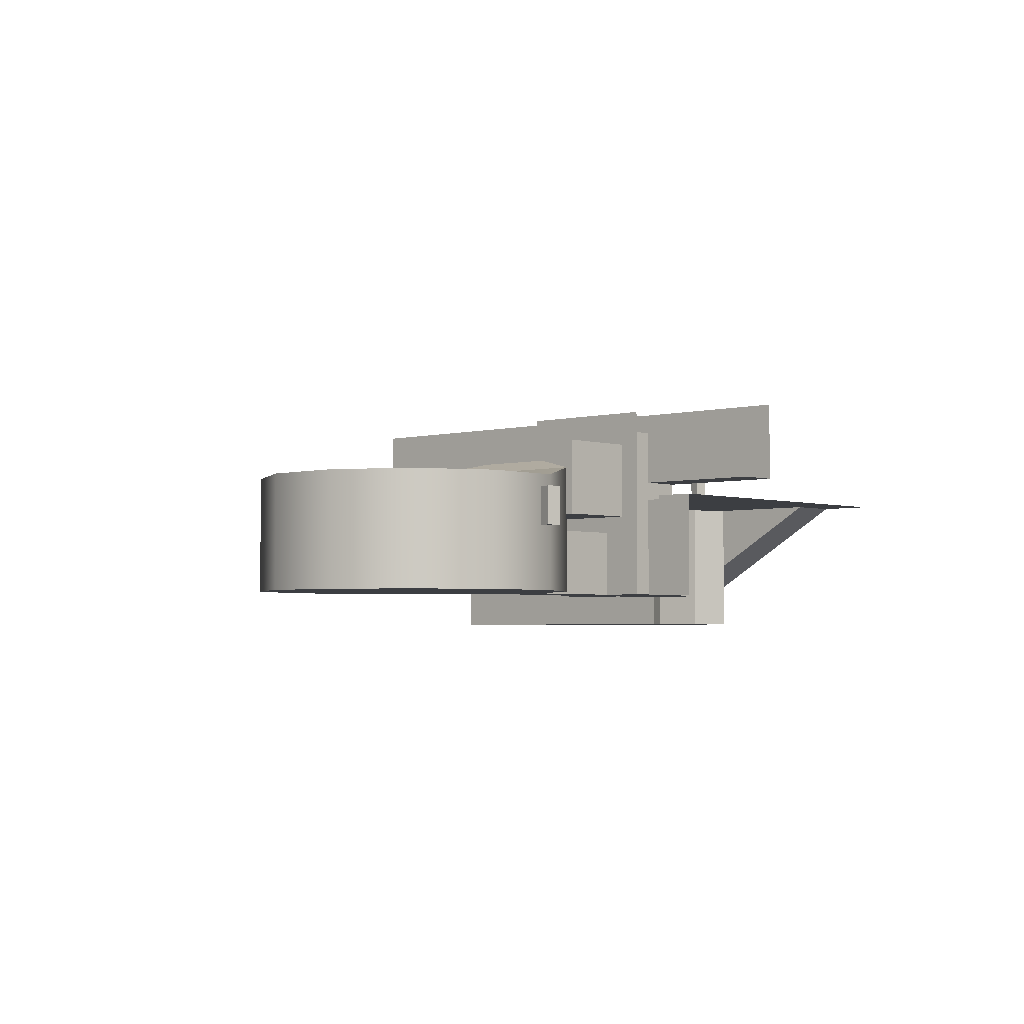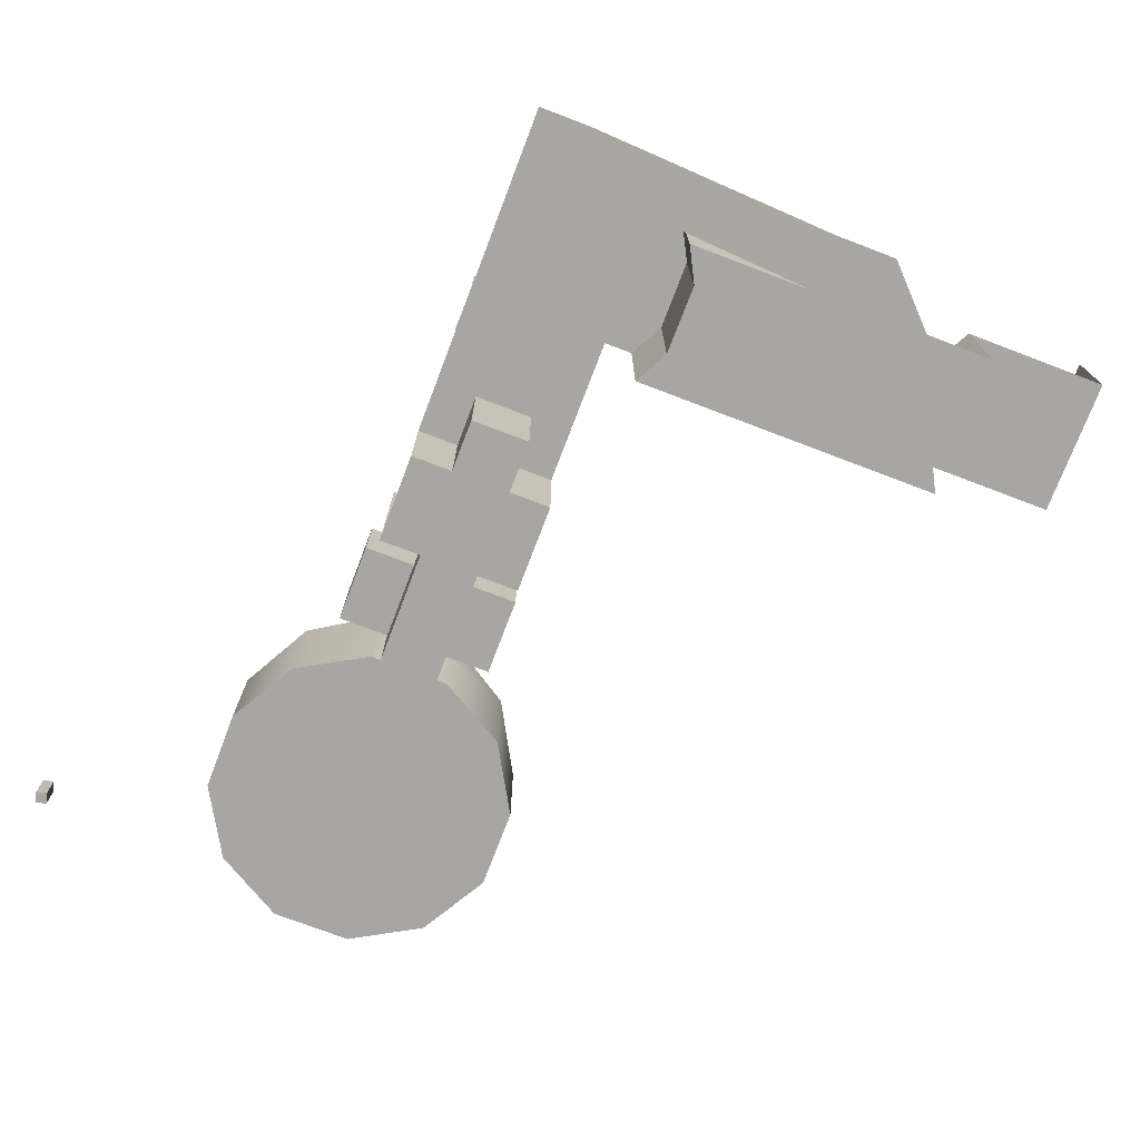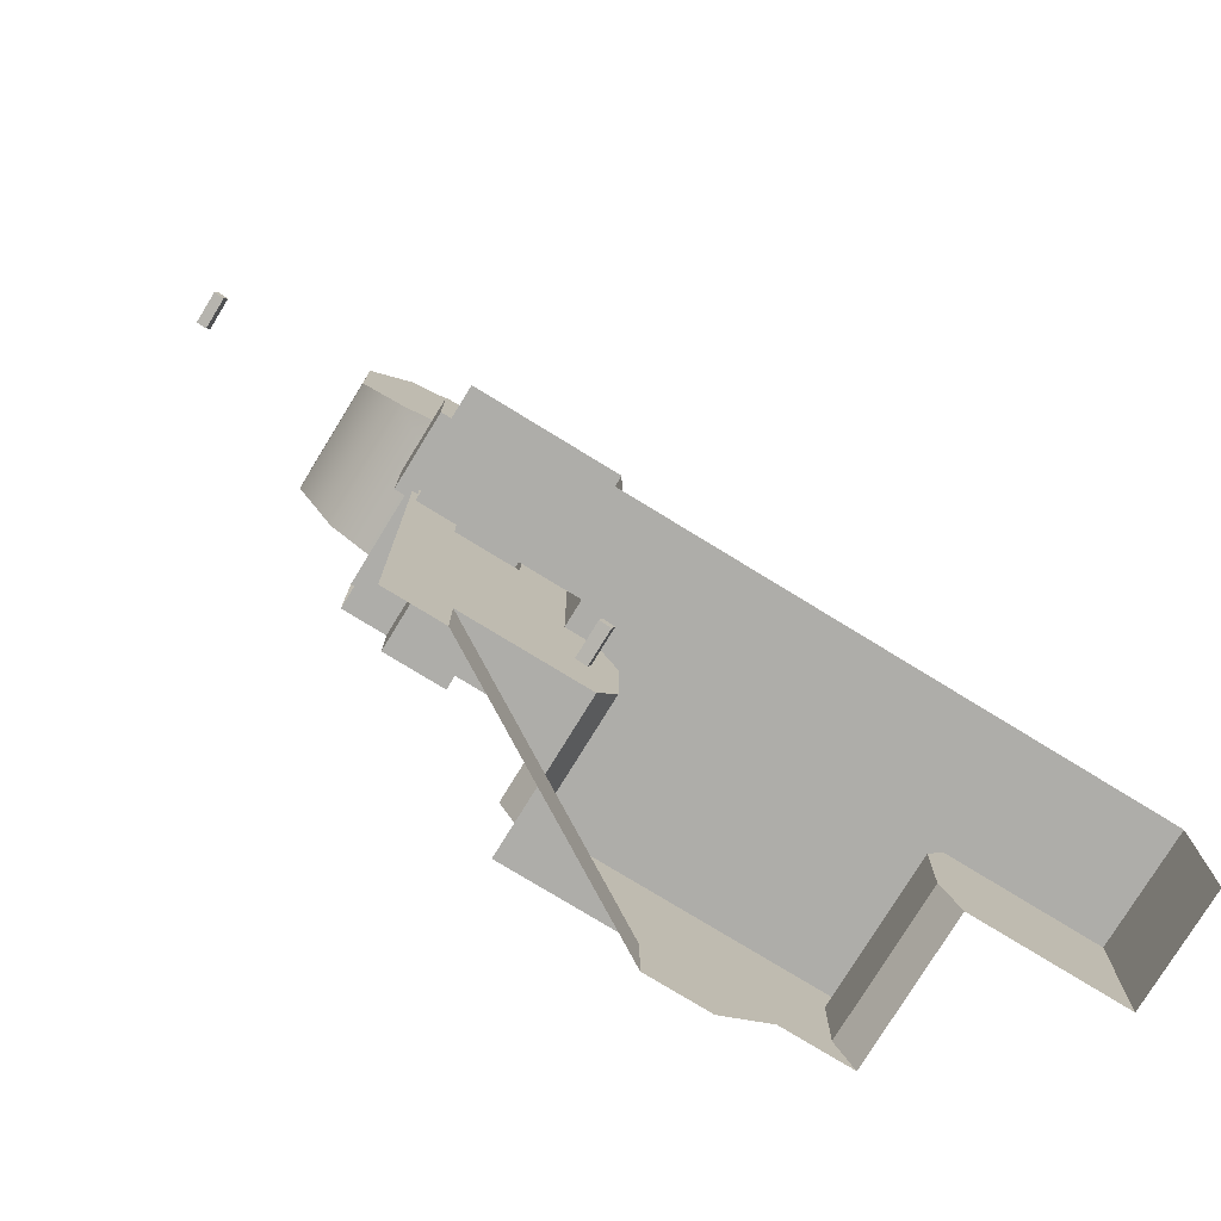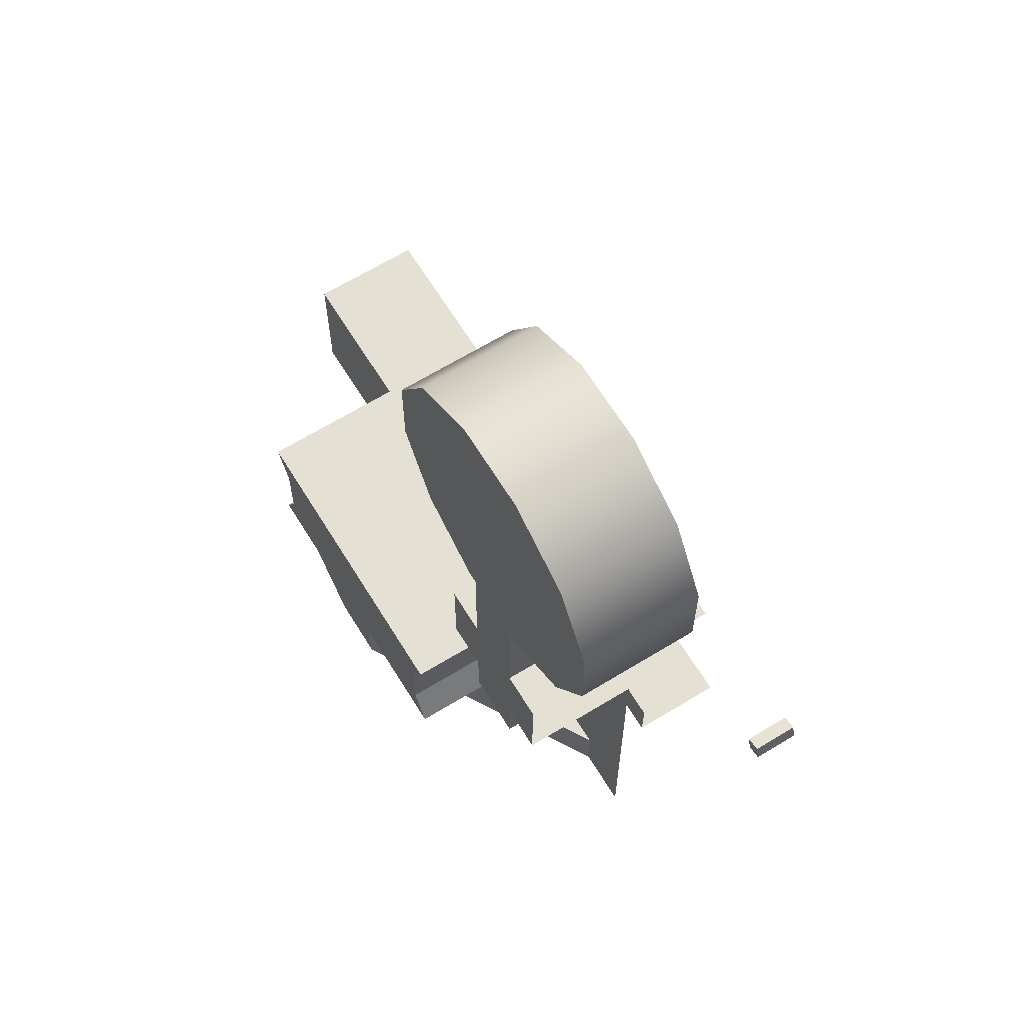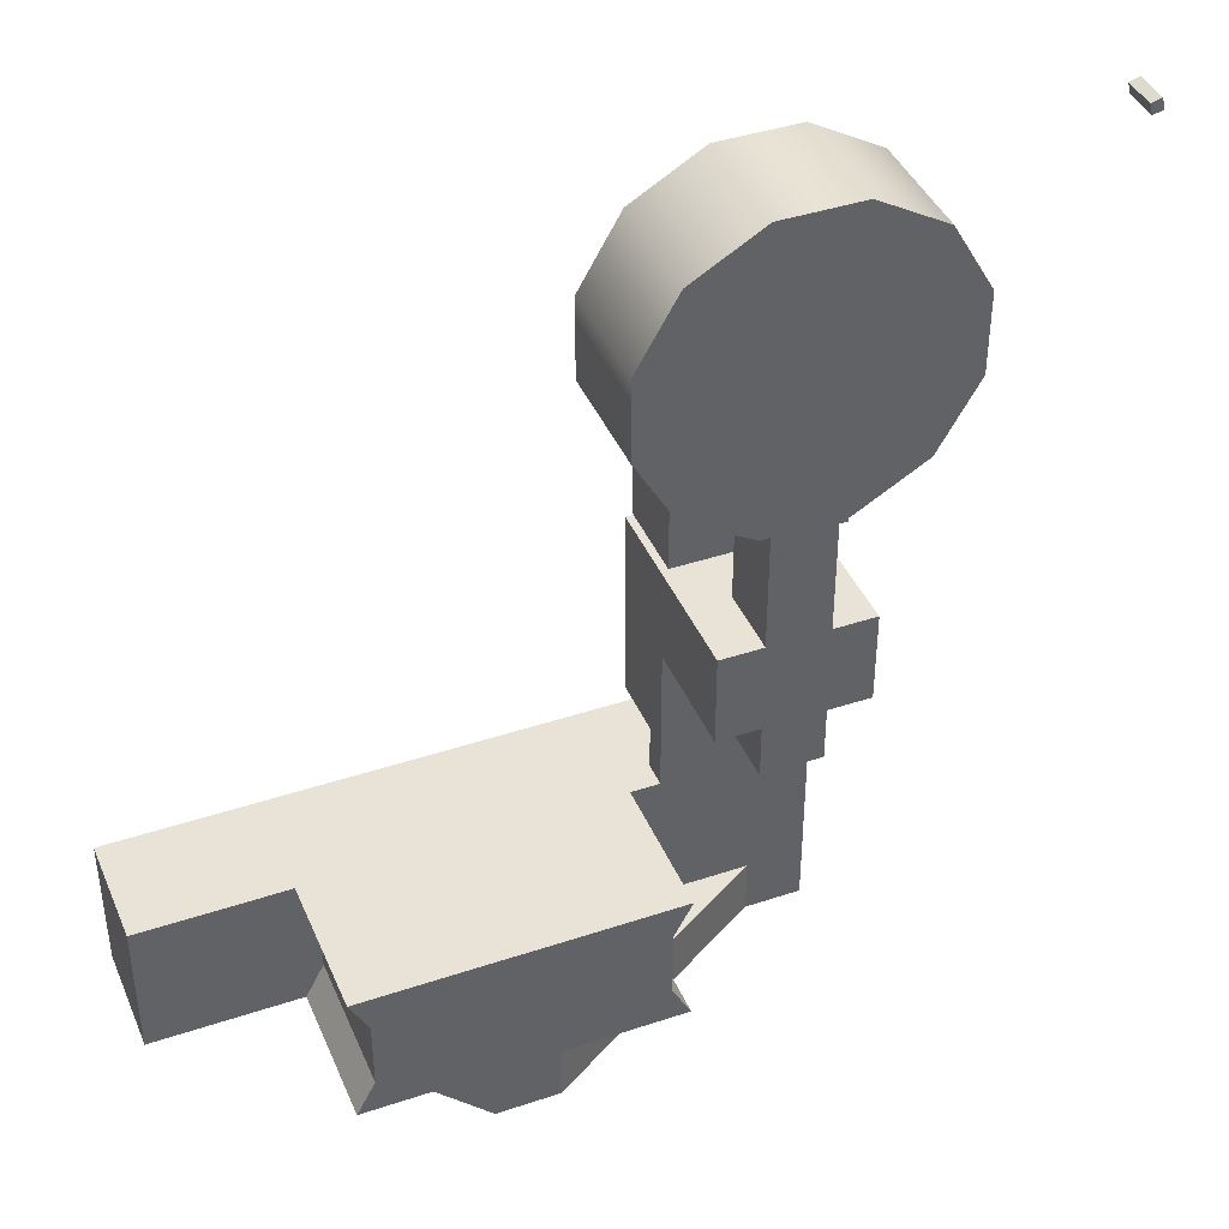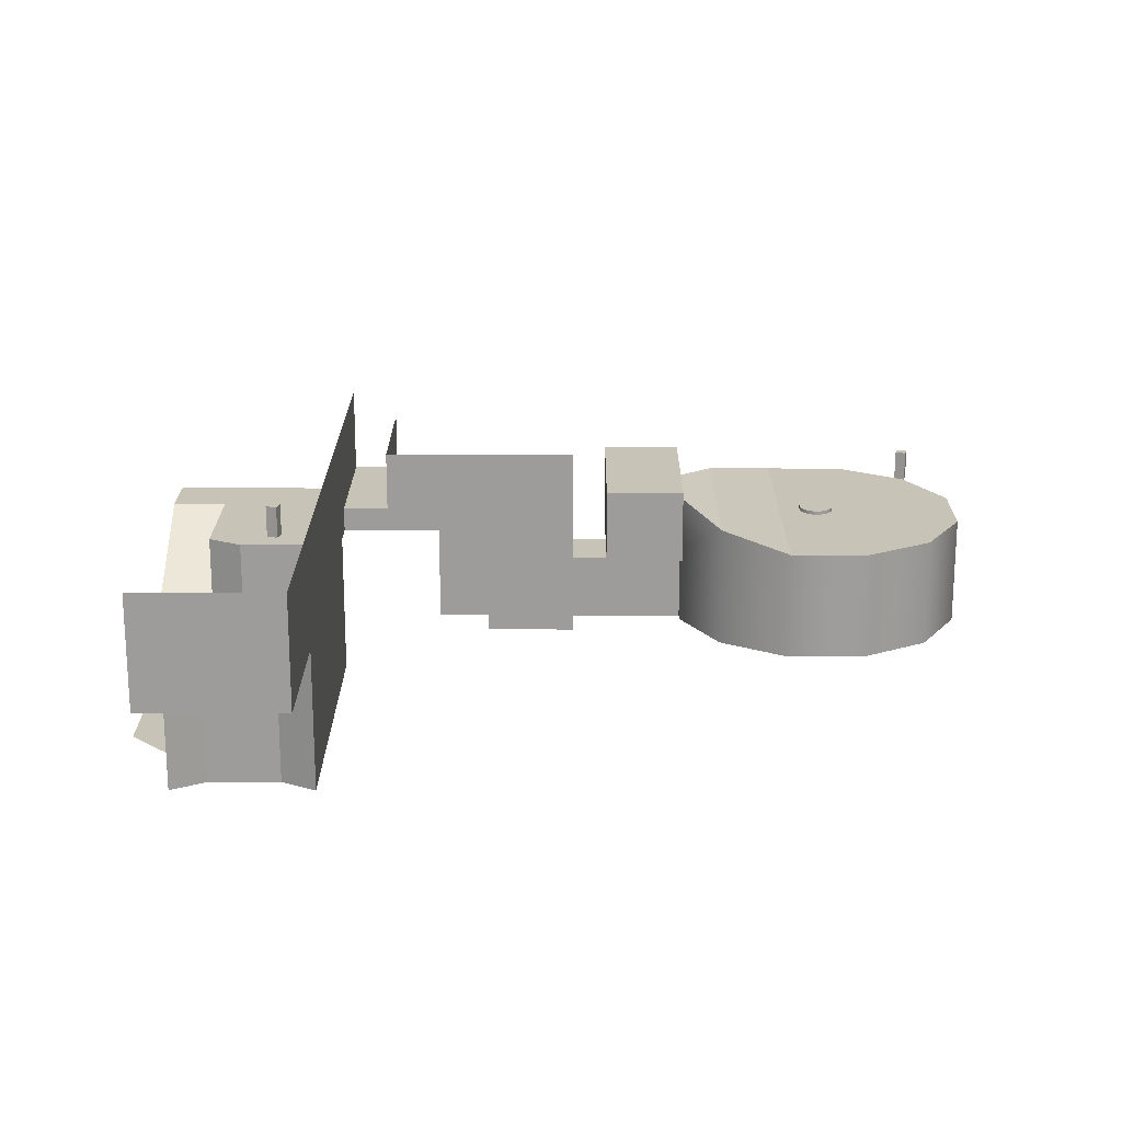
<metadata>
{"format":"obj","ext":"obj","renderer":"f3d","projection":"perspective","resolution":1024,"background":"white","views":[{"elev":-3.3,"azim":42.9,"up":"+Y"},{"elev":-74.1,"azim":159.1,"up":"+Y"},{"elev":-77.1,"azim":148.5,"up":"+Z"},{"elev":65.4,"azim":58.4,"up":"+Z"},{"elev":41.4,"azim":-22.0,"up":"+Z"},{"elev":19.8,"azim":-89.7,"up":"+Y"}]}
</metadata>
<code>
g Mesh1 Model
v 16.55 2.81 7.026
v 16.97 2.81 7.808
v 16.38 2.81 7.65
f 1 2 3
v 17.14 2.81 7.184
f 2 1 4
f 3 2 1
v 16.97 4.646 7.808
f 5 3 2
v 16.38 4.646 7.65
f 3 5 6
f 2 3 5
f 6 5 3
v 16.55 4.646 7.026
f 5 7 6
v 17.14 4.646 7.184
f 7 5 8
f 6 7 5
f 7 3 6
f 3 7 1
f 6 3 7
f 1 7 3
f 7 4 1
f 4 7 8
f 1 4 7
f 4 1 2
f 4 5 2
f 5 4 8
f 2 5 4
f 8 4 5
f 8 7 4
f 8 5 7
g Mesh2 Model
v -0.6993 6.384 0.6993
v -0.9552 6.384 -0.2559
v -0.9552 6.384 0.2559
f 9 10 11
v -0.6993 6.384 -0.6993
f 10 9 12
f 11 10 9
v -0.9552 6.174 0.2559
f 10 13 11
v -0.9552 6.174 -0.2559
f 13 10 14
f 11 13 10
v -0.6993 6.174 0.6993
f 15 11 13
f 11 15 9
f 9 15 11
v -0.2559 6.384 0.9552
f 15 16 9
v -0.2559 6.174 0.9552
f 16 15 17
f 17 15 16
v 2.18 6.174 8.135
f 15 18 17
f 13 18 15
v -2.18 6.174 8.135
f 18 13 19
f 19 13 18
f 14 19 13
v -5.955 6.174 5.955
f 14 20 19
v -0.6993 6.174 -0.6993
f 21 20 14
v -8.135 6.174 2.18
f 21 22 20
v -0.2559 6.174 -0.9552
f 23 22 21
v -8.135 6.174 -2.18
f 23 24 22
v 8.135 6.174 -2.18
f 24 23 25
f 25 23 24
v 0.2559 6.174 -0.9552
f 25 23 26
f 26 23 25
v -0.2559 6.384 -0.9552
f 27 26 23
v 0.2559 6.384 -0.9552
f 26 27 28
f 23 26 27
f 28 27 26
f 27 16 28
f 27 9 16
f 12 9 27
f 12 9 10
f 27 9 12
f 16 9 27
f 9 16 15
f 28 16 27
v 0.2559 6.384 0.9552
f 28 16 29
f 29 16 28
f 17 29 16
v 0.2559 6.174 0.9552
f 29 17 30
f 30 17 29
f 17 18 30
f 17 18 15
f 30 18 17
v 0.6993 6.174 0.6993
f 30 18 31
f 31 18 30
v 0.9552 6.174 0.2559
f 31 18 32
f 32 18 31
f 25 32 18
v 0.9552 6.174 -0.2559
f 25 33 32
v 0.6993 6.174 -0.6993
f 25 34 33
f 25 26 34
f 34 26 25
f 28 34 26
v 0.6993 6.384 -0.6993
f 34 28 35
f 26 34 28
f 35 28 34
f 28 29 35
f 35 29 28
v 0.6993 6.384 0.6993
f 35 29 36
f 36 29 35
f 30 36 29
f 36 30 31
f 31 30 36
f 29 36 30
f 32 36 31
v 0.9552 6.384 0.2559
f 36 32 37
f 31 36 32
f 37 32 36
f 33 37 32
v 0.9552 6.384 -0.2559
f 37 33 38
f 32 37 33
f 38 33 37
f 34 38 33
f 38 34 35
f 33 38 34
f 35 34 38
f 35 36 38
f 38 36 35
f 38 36 37
f 37 36 38
f 33 34 25
f 32 33 25
f 18 32 25
v 5.955 6.174 5.955
f 25 18 39
f 39 18 25
v 2.18 0 8.135
f 40 39 18
v 5.955 0 5.955
f 39 40 41
f 41 40 39
v 5.955 0 -5.955
f 40 42 41
v 2.18 0 -8.135
f 40 43 42
v 1.635 1.444e-15 -8.135
f 40 44 43
v -1.635 0 -8.135
f 40 45 44
v -2.18 0 8.135
f 46 45 40
v -2.18 0 -8.135
f 46 47 45
v -5.955 0 5.955
f 48 47 46
v -5.955 0 -5.955
f 48 49 47
v -8.135 0 2.18
f 50 49 48
v -8.135 0 -2.18
f 49 50 51
f 51 50 49
f 50 24 51
f 24 50 22
f 22 50 24
f 48 22 50
f 22 48 20
f 20 48 22
f 48 19 20
f 19 48 46
f 46 48 19
f 46 47 48
f 45 47 46
v -2.18 4.472 -8.135
f 52 45 47
v -1.635 3.685 -8.135
f 45 52 53
f 47 45 52
f 53 52 45
v 1.635 3.685 -8.135
f 53 52 54
f 54 52 53
v 2.18 4.472 -8.135
f 55 54 52
f 55 44 54
f 44 55 43
f 43 55 44
f 55 42 43
v 5.955 6.884 -5.955
f 42 55 56
f 43 42 55
f 42 43 40
f 43 44 40
f 44 45 40
v 1.635 1.358e-15 -22.42
f 44 45 57
f 57 45 44
v -1.635 0 -14.48
f 58 57 45
v -1.635 7.093e-17 -22.42
f 58 59 57
v -1.635 3.264e-16 -19.45
f 58 60 59
v -3.962 -4.284e-16 -19.45
f 58 61 60
v -3.962 0 -14.48
f 61 58 62
f 62 58 61
v -1.635 3.685 -14.48
f 63 62 58
v -3.962 10.76 -14.48
f 62 63 64
f 58 62 63
f 64 63 62
v 3.962 10.76 -14.48
f 64 63 65
f 65 63 64
v 1.635 3.685 -14.48
f 66 65 63
v 1.635 1.444e-15 -14.48
f 67 65 66
v 3.962 1.444e-15 -14.48
f 65 67 68
f 68 67 65
v 3.962 1.775e-15 -19.45
f 67 69 68
v 1.635 1.39e-15 -19.45
f 69 67 70
f 70 67 69
f 44 70 67
f 44 57 70
f 70 57 44
v 1.635 6.172 -19.45
f 57 71 70
v 1.635 6.172 -22.42
f 71 57 72
f 70 71 57
f 71 69 70
v 3.962 6.172 -19.45
f 69 71 73
f 70 69 71
f 73 71 69
v 3.962 6.172 -38.47
f 71 74 73
f 72 74 71
v 0.9033 6.172 -35.41
f 75 74 72
v 0.9033 6.172 -38.47
f 74 75 76
f 76 75 74
v -5.542 2.345 -35.41
f 77 76 75
v -12.32 -1.681 -38.47
f 77 78 76
v -12.32 -1.681 -35.41
f 78 77 79
f 79 77 78
v -5.542 -1.681 -35.41
f 77 80 79
v -5.542 6.172 -35.41
f 81 80 77
v -6.55 6.172 -33.5
f 82 80 81
v -6.55 -1.681 -33.5
f 80 82 83
f 83 82 80
v -6.55 6.172 -29.68
f 84 83 82
v -6.55 -1.681 -29.68
f 83 84 85
f 85 84 83
v -5.542 6.172 -27.77
f 86 85 84
v -5.542 -1.681 -27.77
f 85 86 87
f 87 86 85
v -22.5 -1.681 -27.77
f 86 88 87
v -22.5 6.172 -27.77
f 88 86 89
f 87 88 86
v -21.49 -1.681 -29.68
f 90 87 88
v -18.73 -1.681 -35.41
f 87 90 91
f 88 87 90
f 91 90 87
v -21.49 -1.681 -33.5
f 92 91 90
v -22.5 -1.681 -35.41
f 91 92 93
f 93 92 91
v -22.5 6.172 -35.41
f 92 94 93
v -21.49 6.172 -33.5
f 94 92 95
f 95 92 94
f 90 95 92
v -21.49 6.172 -29.68
f 95 90 96
f 96 90 95
f 88 96 90
f 96 88 89
f 89 88 96
f 89 86 88
v -3.962 7.524 -27.77
f 86 97 89
v -3.962 6.172 -27.77
f 97 86 98
f 98 86 97
v -5.275 6.172 -31.52
f 99 98 86
v -4.685 6.172 -31.36
f 98 99 100
f 86 98 99
f 100 99 98
v -5.108 6.172 -32.14
f 101 100 99
v -4.518 6.172 -31.98
f 100 101 102
f 99 100 101
v -4.685 8.009 -31.36
f 103 99 100
v -5.275 8.009 -31.52
f 99 103 104
f 100 99 103
f 104 103 99
v -5.108 8.009 -32.14
f 103 105 104
v -4.518 8.009 -31.98
f 105 103 106
f 104 105 103
f 105 99 104
f 99 105 101
f 104 99 105
f 101 105 99
f 105 102 101
f 102 105 106
f 101 102 105
f 101 75 102
f 101 81 75
f 99 81 101
f 86 81 99
f 84 81 86
f 81 84 82
f 82 84 81
f 82 83 84
f 86 81 84
f 99 81 86
f 101 81 99
f 75 81 101
f 75 81 77
f 77 81 75
f 77 80 81
f 79 80 77
f 80 83 79
f 79 83 80
f 85 79 83
f 87 79 85
v -15.72 -1.681 -38.47
f 87 107 79
f 87 91 107
f 107 91 87
f 79 107 87
f 78 79 107
f 107 79 78
f 85 79 87
f 83 79 85
f 81 80 82
f 75 76 77
f 76 78 77
f 102 75 101
f 102 75 98
f 98 75 102
v -3.962 6.172 -19.45
f 98 75 108
f 108 75 98
v -1.635 6.172 -22.42
f 108 75 109
f 109 75 108
f 109 75 72
f 72 75 109
f 72 74 75
f 71 74 72
f 73 74 71
f 72 57 71
f 57 109 72
f 109 57 59
f 59 57 109
f 57 59 58
f 59 60 58
f 60 109 59
v -1.635 6.172 -19.45
f 109 60 110
f 110 60 109
f 60 108 110
f 108 60 61
f 61 60 108
f 60 61 58
f 110 108 60
f 108 109 110
f 110 109 108
f 61 62 108
f 108 62 61
f 64 108 62
v -3.962 10.76 -25.24
f 108 64 111
f 62 108 64
f 111 64 108
v -3.962 7.524 -25.24
f 108 111 112
f 112 111 108
v 3.962 7.524 -25.24
f 111 113 112
v 3.962 10.76 -25.24
f 113 111 114
f 112 113 111
f 113 97 112
v 3.962 7.524 -27.77
f 97 113 115
f 112 97 113
f 98 112 97
f 108 112 98
f 98 112 108
f 97 112 98
f 115 113 97
v -30.57 12.26 -27.77
f 116 97 115
f 116 89 97
v -30.57 6.172 -27.77
f 89 116 117
f 117 116 89
v -30.57 12.26 -35.41
f 118 117 116
v -30.57 6.172 -35.41
f 117 118 119
f 116 117 118
f 119 118 117
f 94 117 119
f 117 94 89
f 119 117 94
f 89 94 117
f 89 94 96
f 96 94 89
f 96 94 95
f 95 94 96
f 97 89 116
f 89 97 86
f 115 97 116
v 3.962 12.26 -27.77
f 116 115 120
f 120 115 116
f 114 111 113
f 59 109 60
f 45 57 58
f 45 63 58
f 63 45 53
f 53 45 63
f 58 63 45
f 54 63 53
f 63 54 66
f 53 63 54
f 66 54 63
f 54 67 66
f 67 54 44
f 44 54 67
f 54 44 55
f 52 54 55
v 4.454 4.472 -12.54
f 52 121 55
v -4.454 4.472 -8.135
f 122 121 52
v -4.454 4.472 -12.54
f 121 122 123
f 123 122 121
v -4.454 8.663 -12.54
f 122 124 123
v -4.454 8.663 -8.135
f 124 122 125
f 125 122 124
f 52 125 122
v -2.18 7.594 -8.135
f 125 52 126
f 122 125 52
f 126 52 125
v -5.955 6.884 -5.955
f 52 127 126
f 47 127 52
f 127 47 49
f 49 47 127
f 47 49 48
f 48 49 50
f 50 22 48
f 52 127 47
f 126 127 52
f 56 126 127
v 2.18 7.594 -8.135
f 126 56 128
f 127 126 56
f 128 56 126
f 56 55 128
f 56 55 42
f 128 55 56
v 4.454 8.663 -8.135
f 55 129 128
v 4.454 4.472 -8.135
f 129 55 130
f 130 55 129
f 55 121 130
f 55 121 52
f 130 121 55
f 121 129 130
v 4.454 8.663 -12.54
f 129 121 131
f 130 129 121
f 131 121 129
f 121 124 131
f 124 121 123
f 123 121 124
f 131 124 121
f 124 129 131
f 129 124 125
f 125 124 129
f 131 129 124
f 125 126 129
f 129 126 125
f 128 129 126
f 128 129 55
f 126 129 128
f 123 124 122
f 52 121 122
f 25 42 56
v 8.135 0 -2.18
f 42 25 132
f 132 25 42
v 8.135 6.174 2.18
f 133 132 25
v 8.135 0 2.18
f 132 133 134
f 134 133 132
f 39 134 133
f 134 39 41
f 41 39 134
f 133 134 39
f 25 39 133
f 133 39 25
f 25 132 133
f 41 132 134
f 41 42 132
f 41 42 40
f 132 42 41
f 134 132 41
f 56 42 25
f 127 25 56
f 25 127 24
f 24 127 25
f 127 51 24
f 51 127 49
f 24 51 127
f 51 24 50
f 49 127 51
f 56 25 127
f 66 67 54
f 66 65 67
f 63 65 66
f 67 70 44
f 72 109 57
f 98 100 102
f 102 100 98
f 102 101 100
f 102 103 100
f 103 102 106
f 100 103 102
f 106 102 103
f 106 105 102
f 106 103 105
f 84 85 86
f 90 96 88
f 92 95 90
f 90 91 92
f 93 94 92
f 68 69 67
f 40 45 46
f 18 46 40
f 46 18 19
f 40 46 18
f 19 18 46
f 18 39 40
f 20 19 48
f 19 20 14
f 14 20 21
f 20 22 21
f 21 22 23
f 22 24 23
f 12 23 21
f 23 12 27
f 21 23 12
f 27 12 23
f 14 12 21
f 12 14 10
f 10 14 12
f 14 10 13
f 13 19 14
f 21 12 14
f 15 18 13
f 13 11 15
f 16 29 17

</code>
